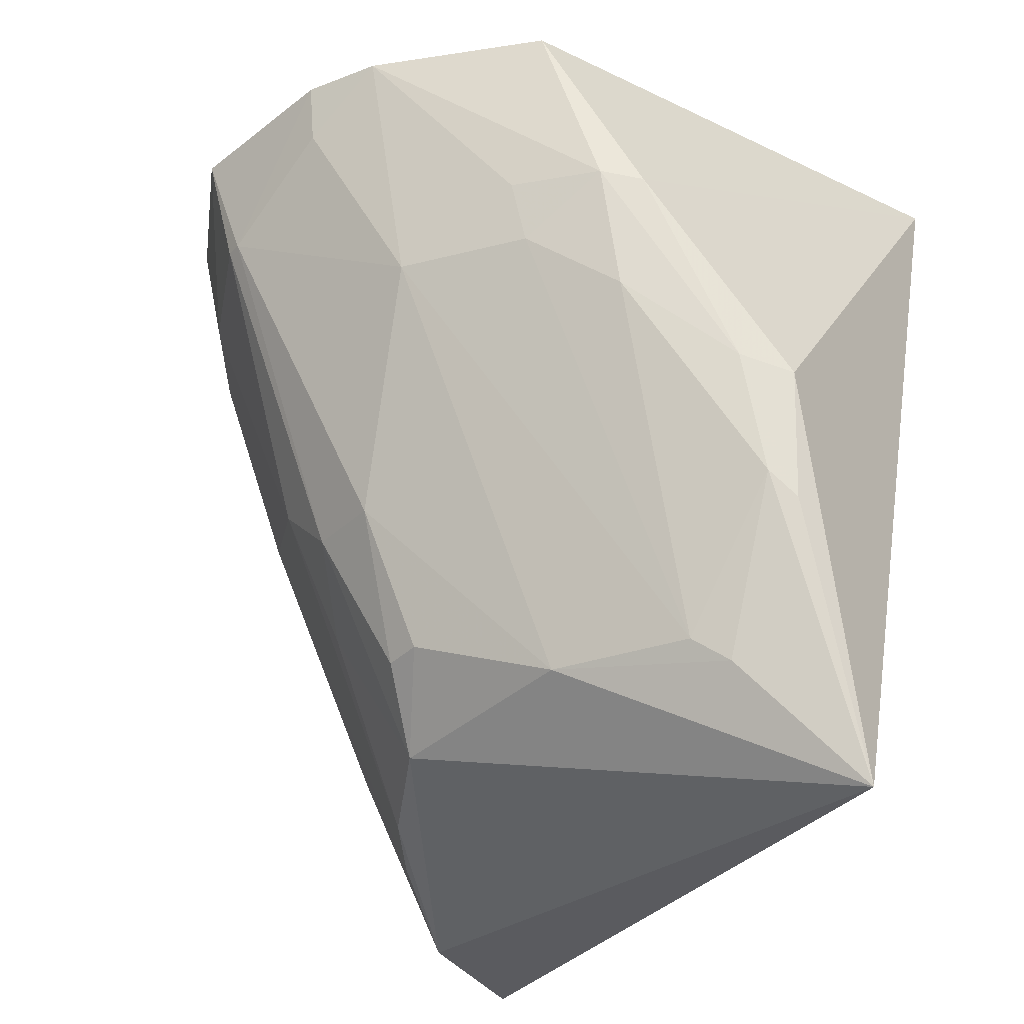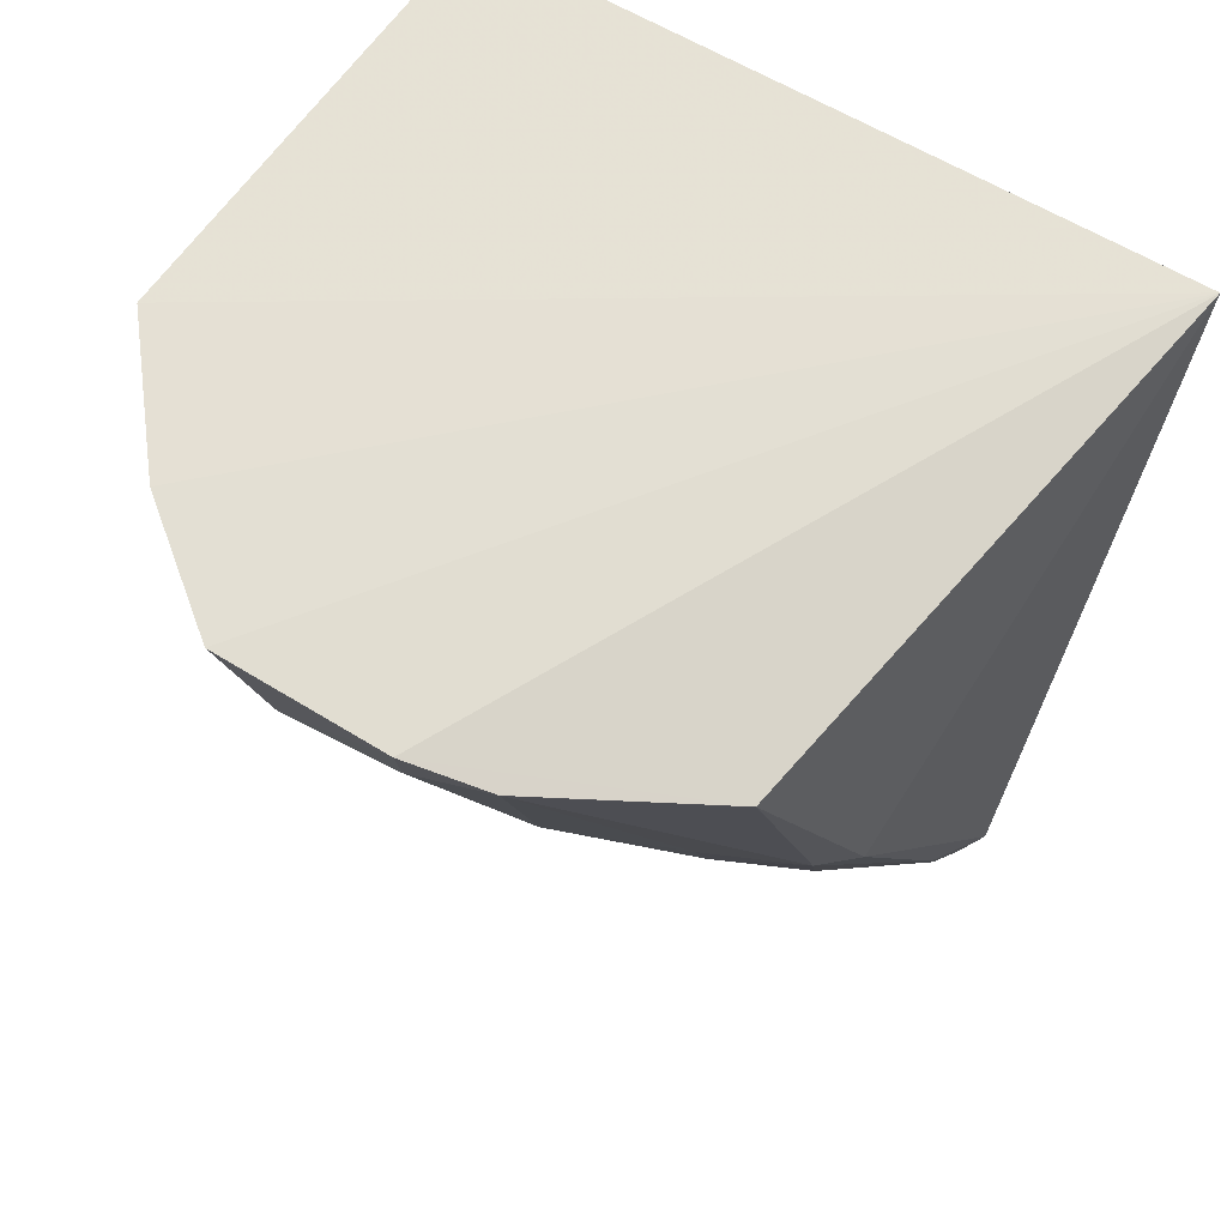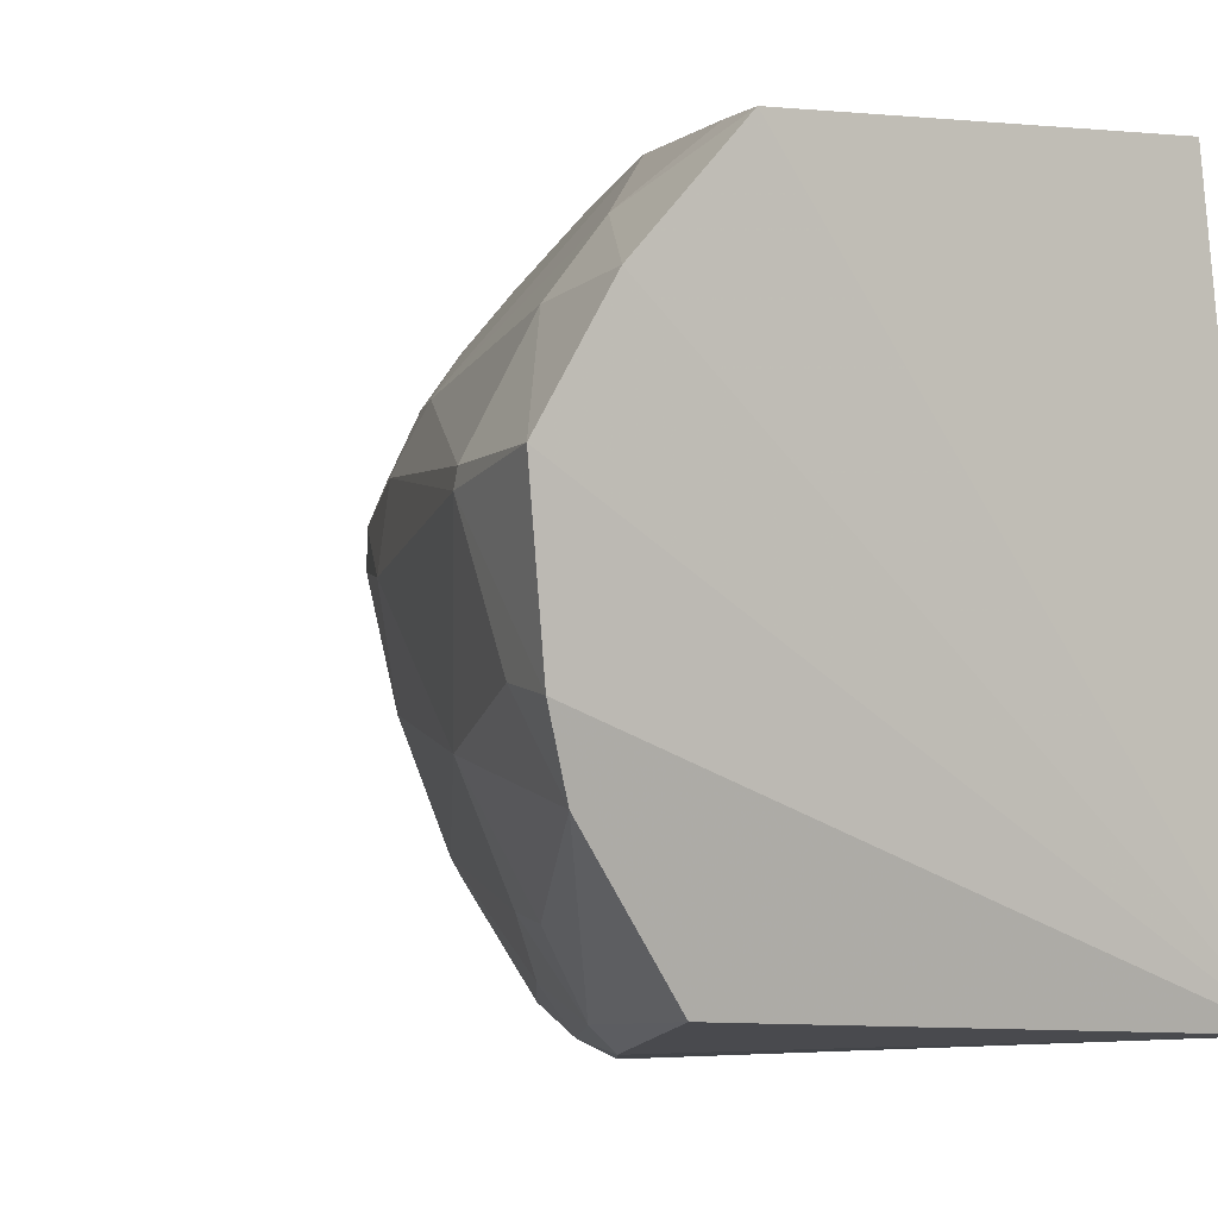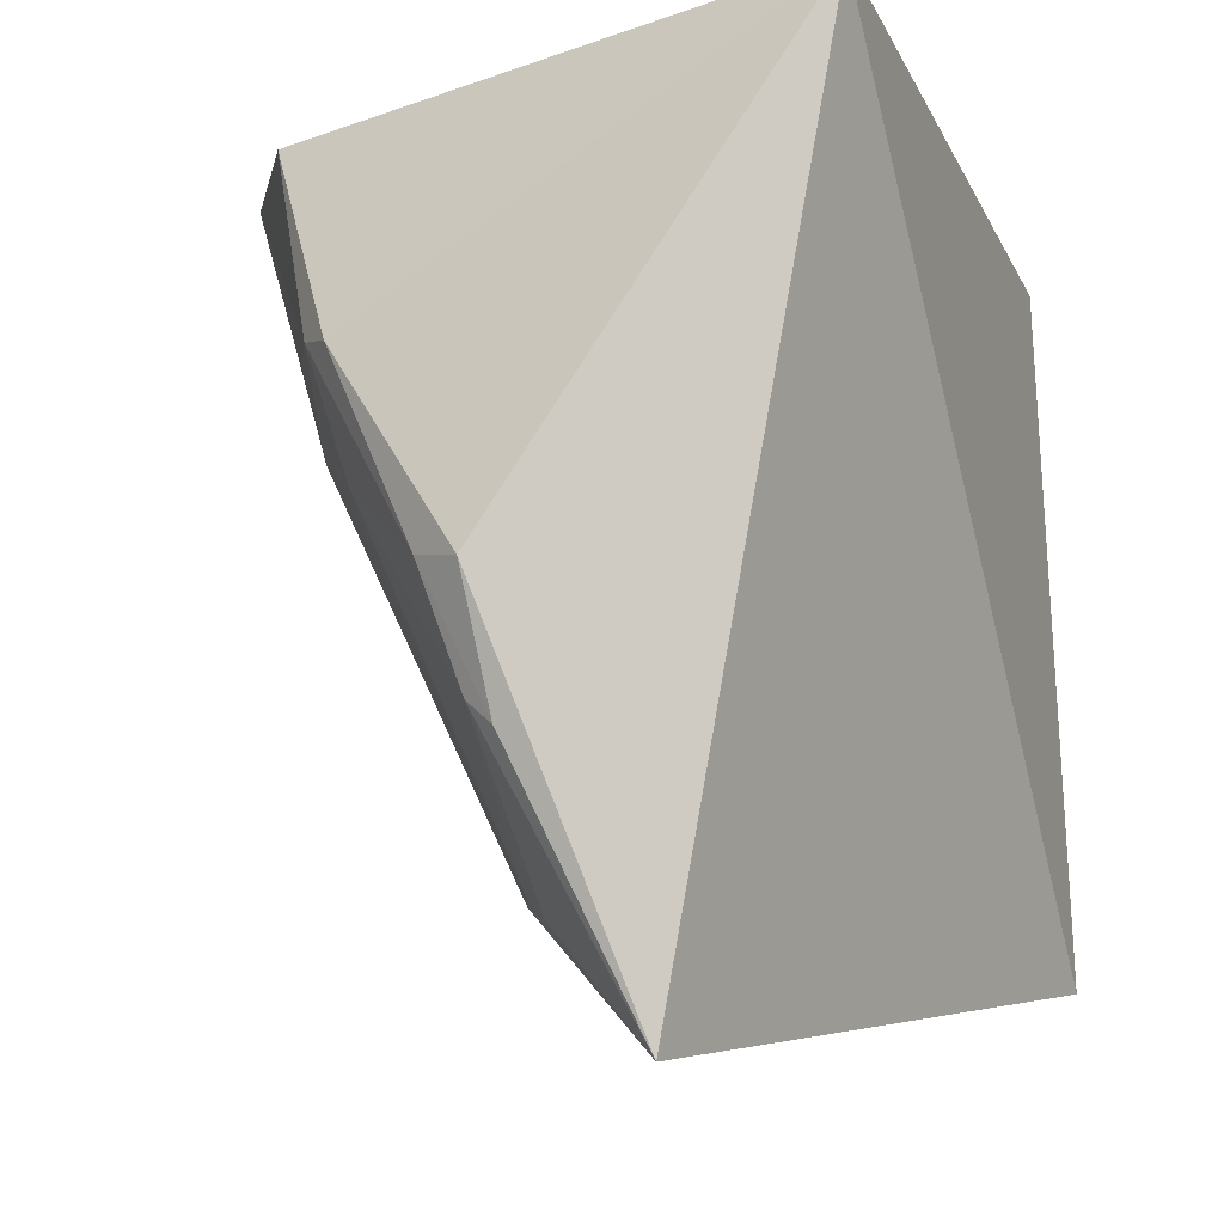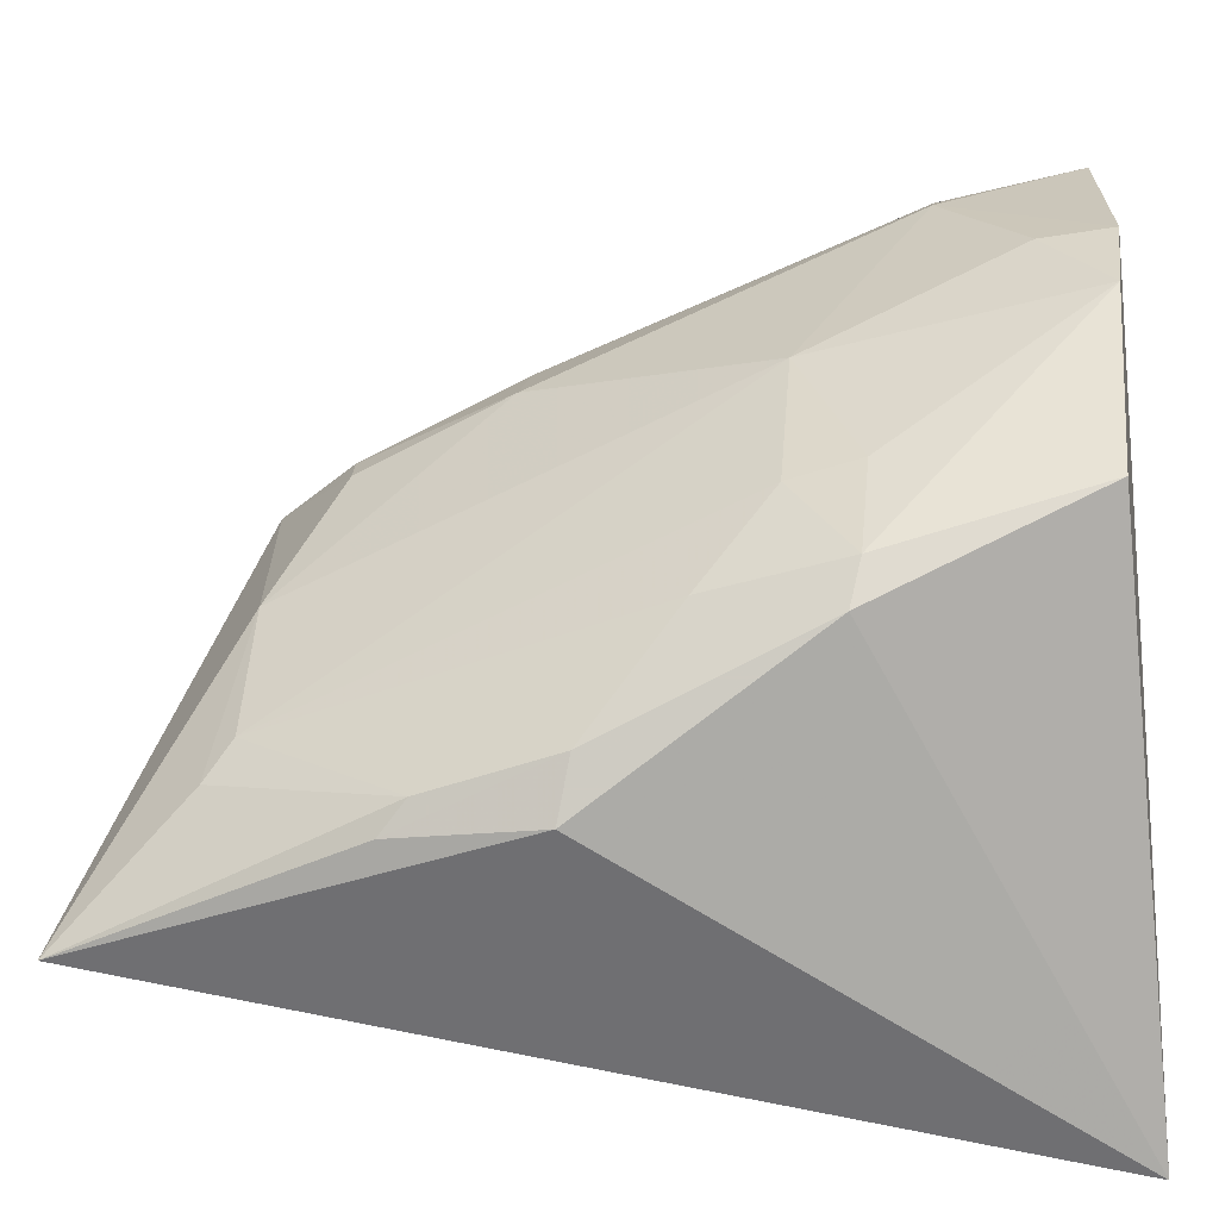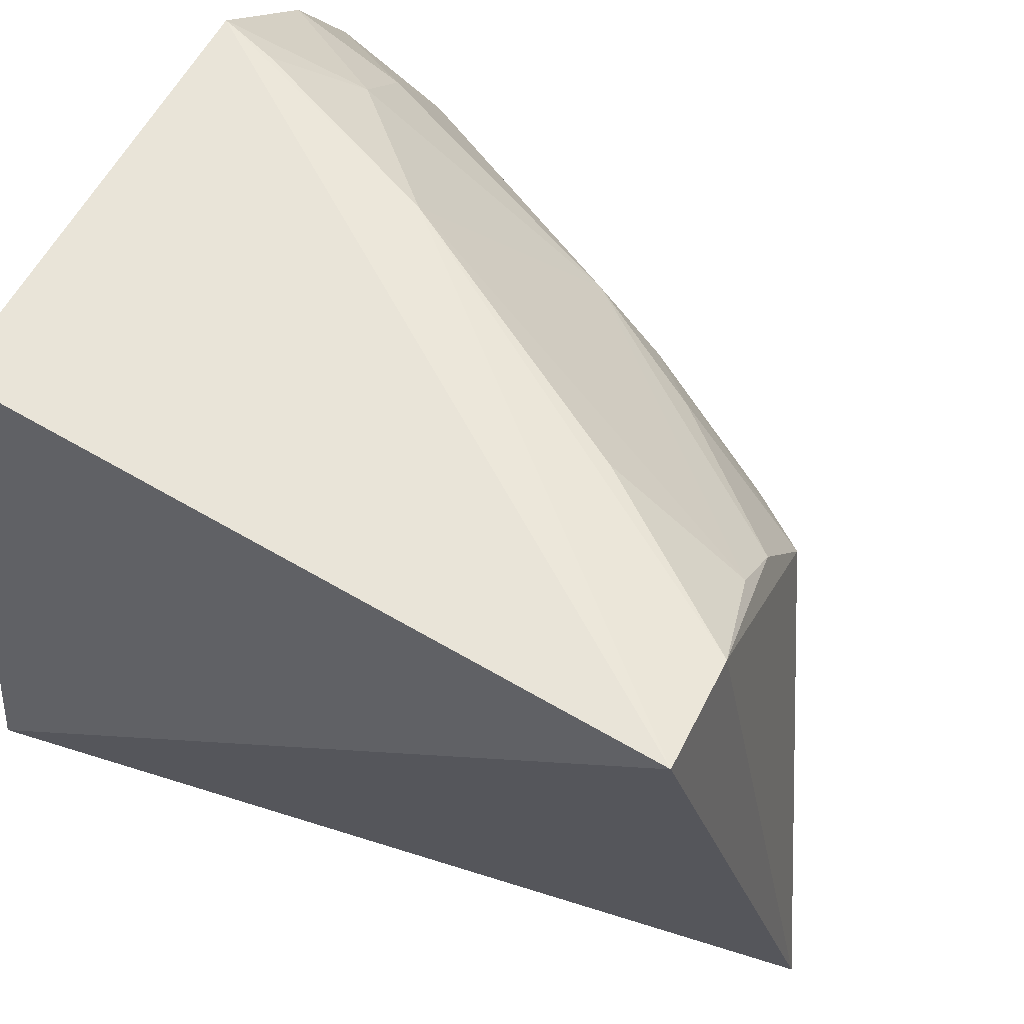
<metadata>
{"format":"obj","ext":"obj","renderer":"f3d","projection":"perspective","resolution":1024,"background":"white","views":[{"elev":-39.0,"azim":139.2,"up":"+Y"},{"elev":65.9,"azim":126.6,"up":"+Y"},{"elev":1.4,"azim":144.7,"up":"+Z"},{"elev":-13.0,"azim":-156.3,"up":"+Y"},{"elev":-71.3,"azim":89.8,"up":"+Z"},{"elev":61.6,"azim":-60.3,"up":"+Z"}]}
</metadata>
<code>
v 0.3786 -0.009744 0.05815
v 0.4898 0.1279 -0.02676
v 0.4529 0.1399 0.05843
v 0.358 0.1378 0.06099
v 0.3474 0.1485 -0.08886
v 0.3539 -0.01168 0.06323
v 0.4586 0.05755 0.0176
v 0.4921 0.1417 -0.02803
v 0.4335 0.08434 0.05805
v 0.3844 -0.0342 -0.08522
v 0.4953 0.1416 0.007731
v 0.4751 0.1152 0.02959
v 0.4017 -0.002802 0.04218
v 0.4439 0.0117 -0.01226
v 0.4528 0.09577 -0.08429
v 0.4898 0.1136 0.001247
v 0.4785 0.1412 0.03355
v 0.4611 0.1132 0.04428
v 0.4031 0.02646 0.05674
v 0.4307 -0.002629 0.005019
v 0.4867 0.1396 -0.04467
v 0.4161 -0.00341 -0.06785
v 0.4136 0.04895 -0.1001
v 0.4727 0.08665 -0.0403
v 0.458 0.04315 0.004474
v 0.4894 0.1142 0.005041
v 0.4498 0.1276 0.05804
v 0.4142 -0.002115 0.02965
v 0.4289 -0.002063 -0.03968
v 0.4634 0.137 -0.07759
v 0.4158 0.02603 -0.09244
v 0.4593 0.04099 -0.01276
v 0.445 0.06941 -0.08121
v 0.4634 0.09777 -0.06703
v 0.4438 0.01182 -0.003984
v 0.4432 0.02953 0.01697
v 0.4098 -0.008773 -0.07304
v 0.4455 0.09355 -0.09016
v 0.4095 0.02097 -0.09445
v 0.4592 0.08415 -0.06677
v 0.4245 0.05128 -0.09496
f 5 4 3
f 6 3 4
f 6 4 5
f 9 6 1
f 9 3 6
f 10 6 5
f 10 1 6
f 11 8 5
f 13 7 9
f 16 2 8
f 16 8 11
f 17 11 5
f 17 5 3
f 17 12 11
f 18 9 7
f 18 7 12
f 18 17 3
f 18 12 17
f 19 13 9
f 19 9 1
f 19 1 13
f 20 1 10
f 21 8 2
f 23 10 5
f 24 2 16
f 24 21 2
f 26 12 7
f 26 25 16
f 26 7 25
f 26 16 11
f 26 11 12
f 27 18 3
f 27 3 9
f 27 9 18
f 28 13 1
f 28 1 20
f 28 7 13
f 29 20 10
f 29 14 20
f 29 22 24
f 30 21 15
f 30 5 8
f 30 8 21
f 32 24 16
f 32 29 24
f 32 14 29
f 32 16 25
f 33 22 31
f 34 15 21
f 34 21 24
f 35 25 20
f 35 20 14
f 35 32 25
f 35 14 32
f 36 25 7
f 36 20 25
f 36 28 20
f 36 7 28
f 37 29 10
f 37 22 29
f 37 31 22
f 37 10 31
f 38 23 5
f 38 5 30
f 38 30 15
f 39 31 10
f 39 10 23
f 40 24 22
f 40 22 33
f 40 34 24
f 40 33 15
f 40 15 34
f 41 33 31
f 41 15 33
f 41 38 15
f 41 23 38
f 41 39 23
f 41 31 39

</code>
